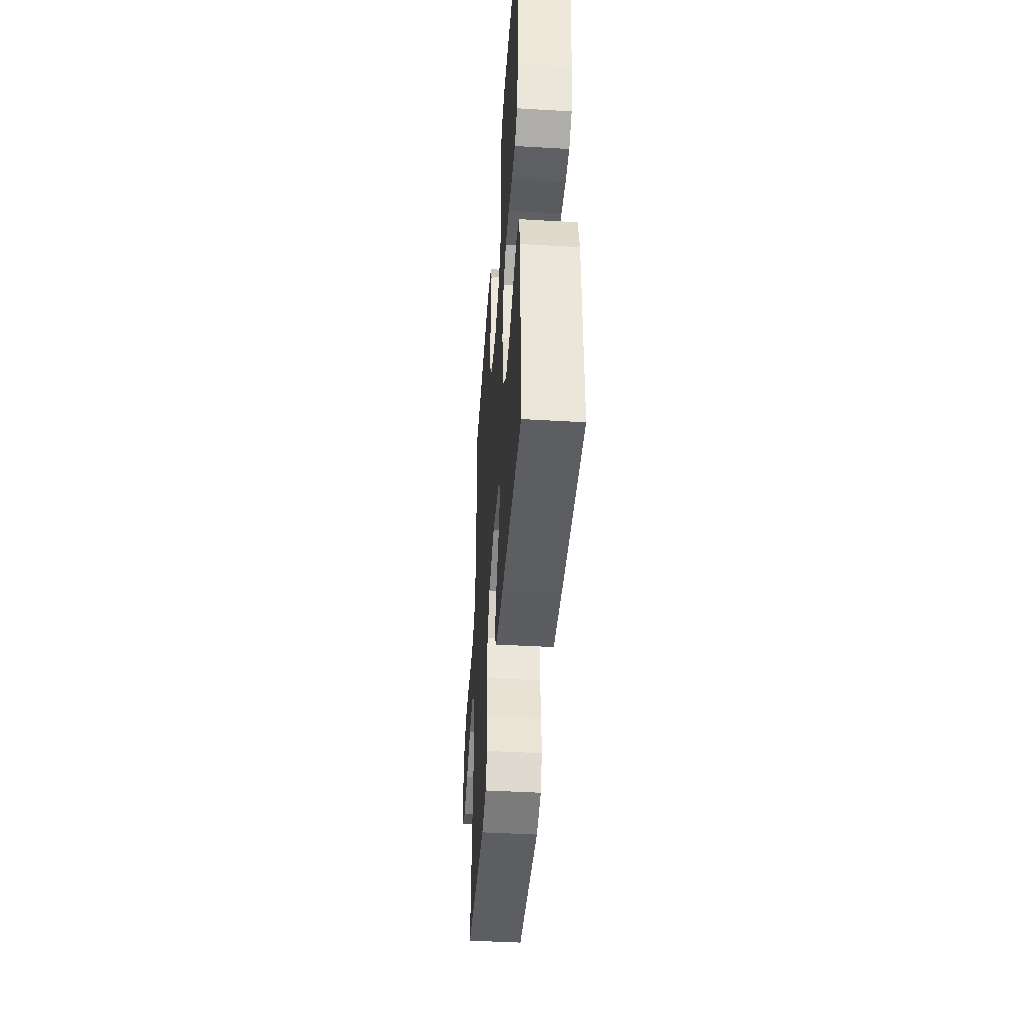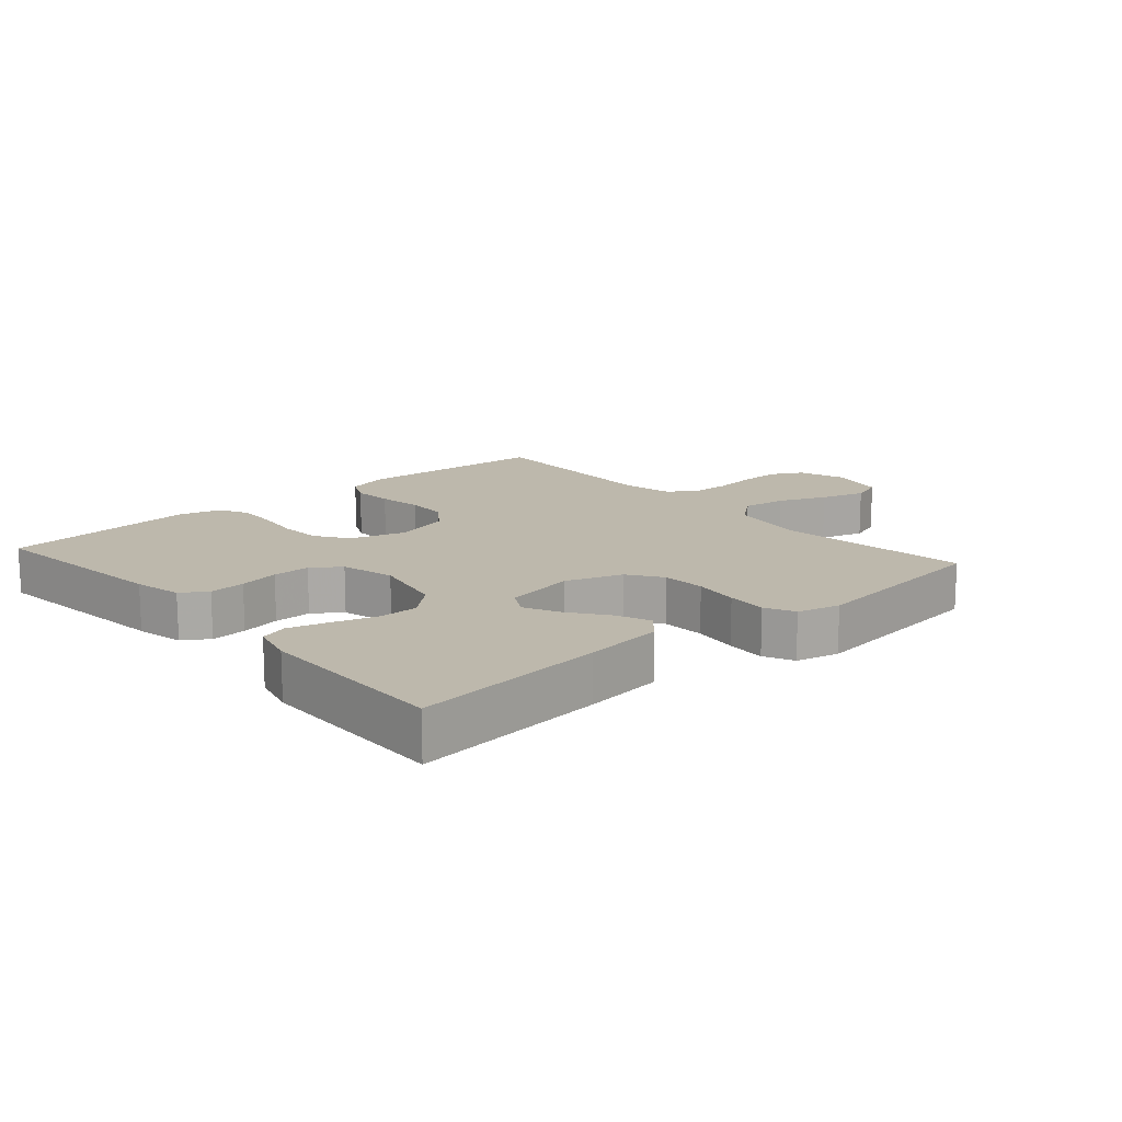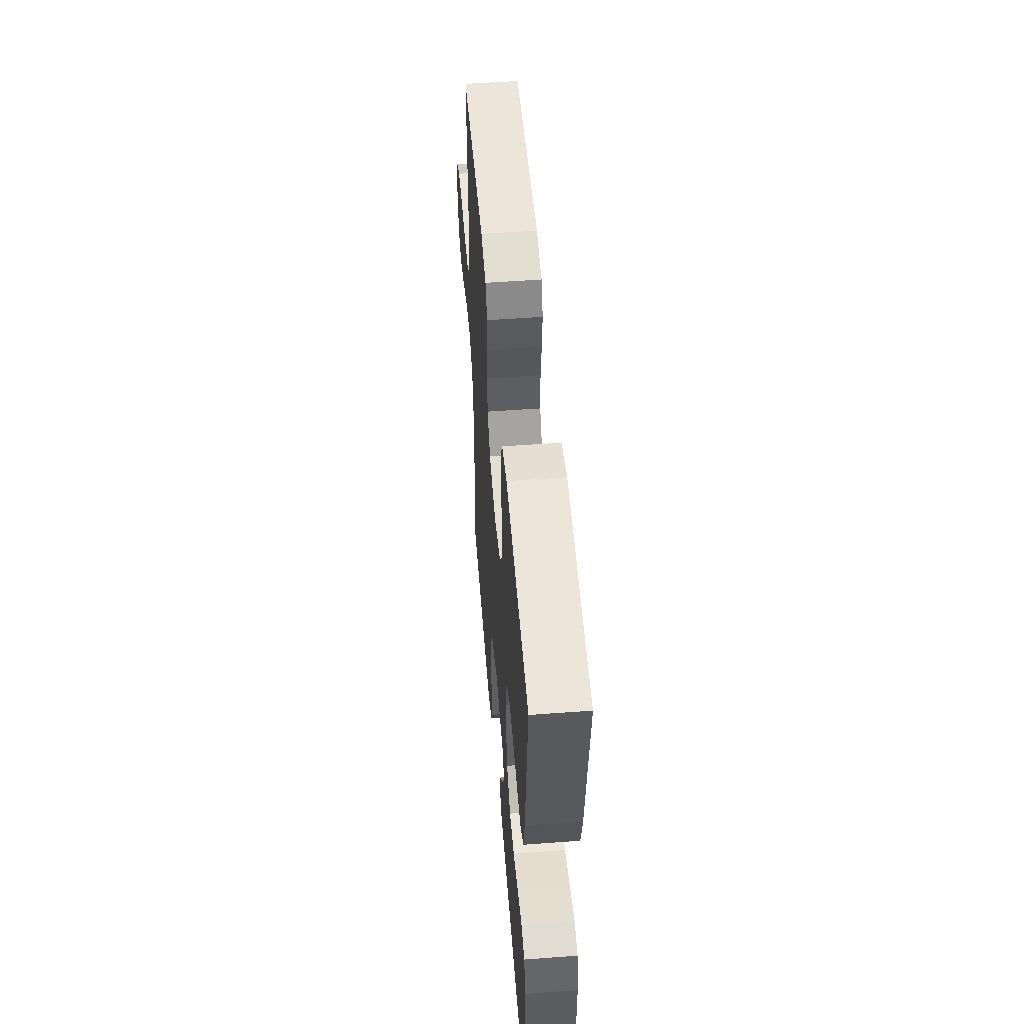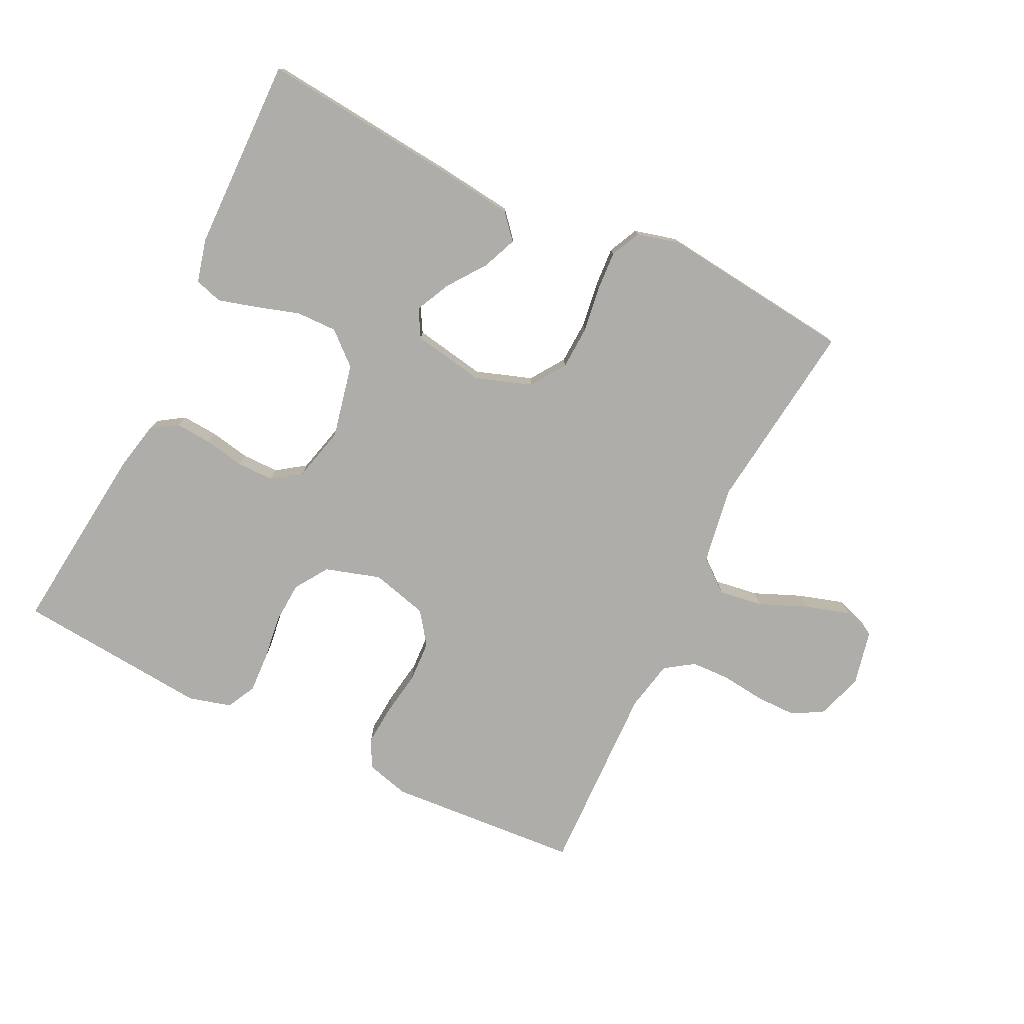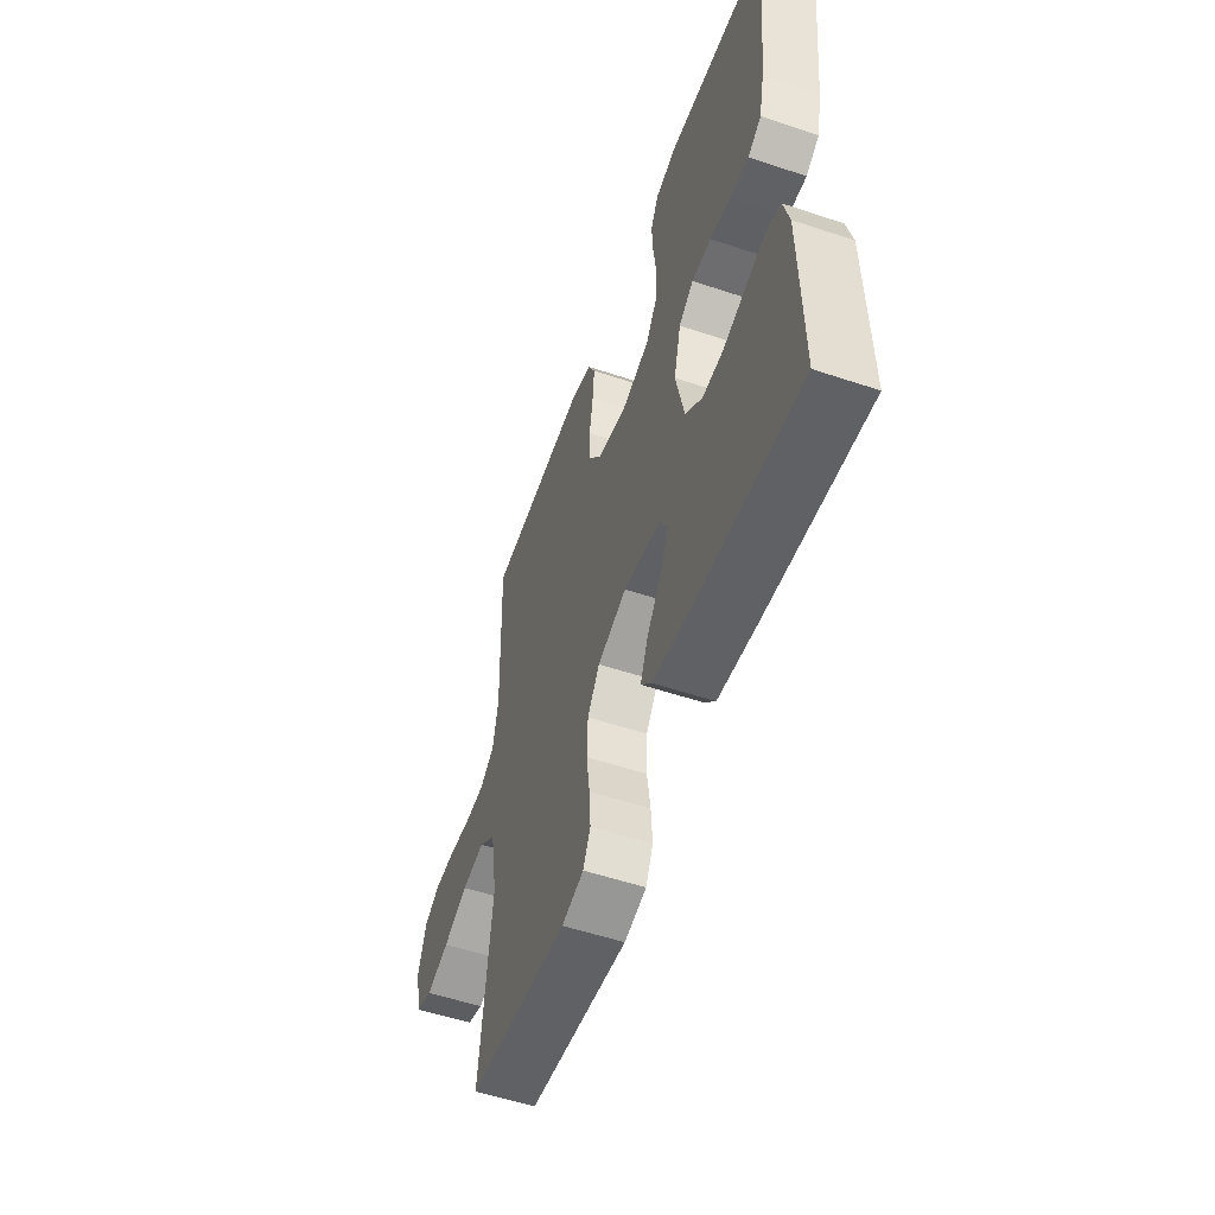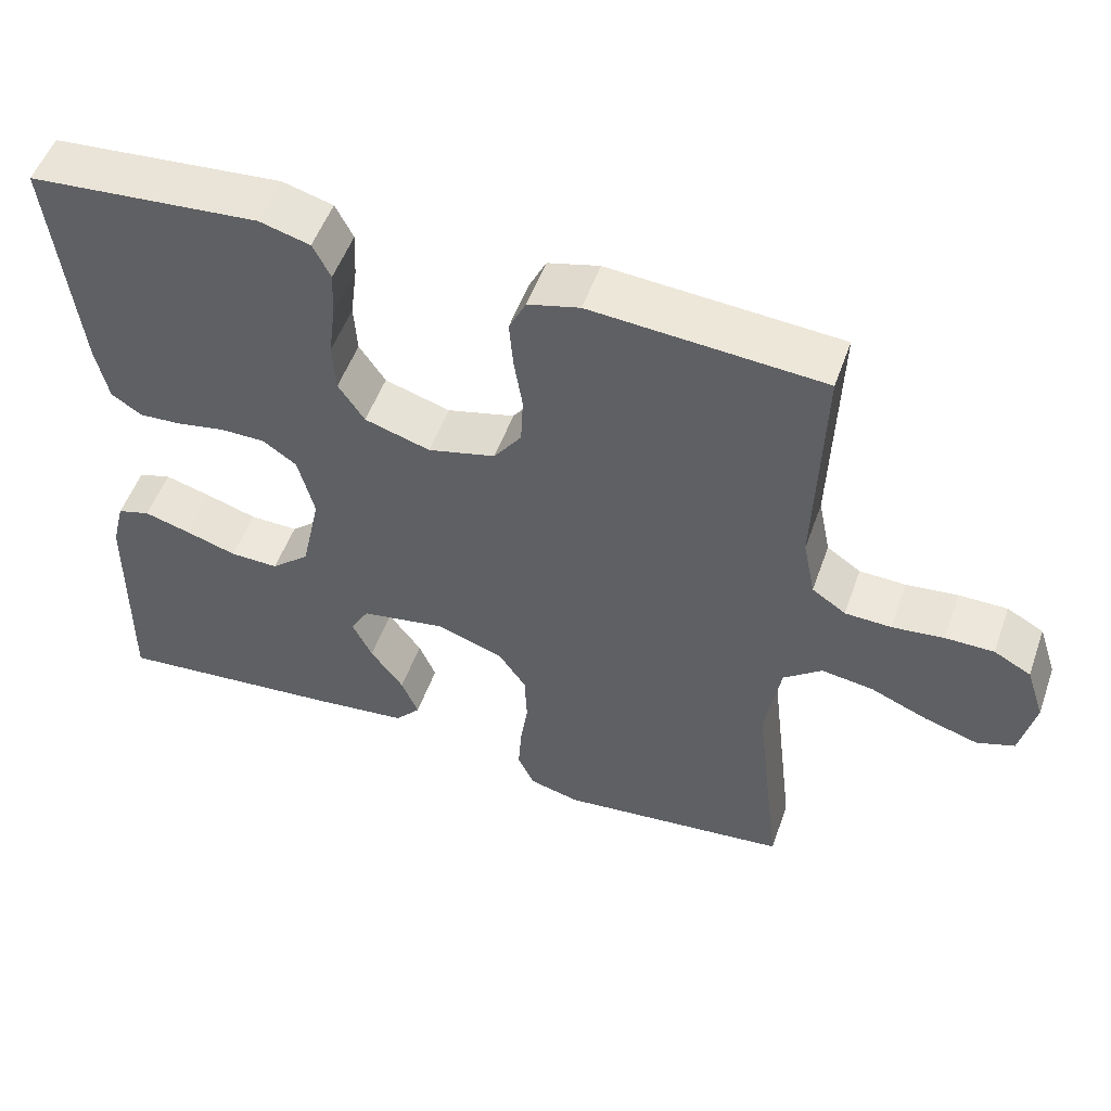
<metadata>
{"format":"obj","ext":"obj","renderer":"f3d","projection":"perspective","resolution":1024,"background":"white","views":[{"elev":-44.0,"azim":86.1,"up":"+Z"},{"elev":14.9,"azim":138.6,"up":"+Y"},{"elev":52.8,"azim":85.4,"up":"+Z"},{"elev":-77.1,"azim":154.0,"up":"+Y"},{"elev":-54.1,"azim":70.4,"up":"+Z"},{"elev":52.5,"azim":-160.6,"up":"+Z"}]}
</metadata>
<code>
v -0.5 0.07 -0.5
v -0.464 0.07 -0.2
v -0.484 0.07 -0.081
v -0.534 0.07 -0.041
v -0.602 0.07 -0.051
v -0.676 0.07 -0.082
v -0.745 0.07 -0.103
v -0.794 0.07 -0.086
v -0.813 0.07 0
v -0.789 0.07 0.072
v -0.741 0.07 0.098
v -0.678 0.07 0.098
v -0.611 0.07 0.09
v -0.551 0.07 0.092
v -0.507 0.07 0.122
v -0.491 0.07 0.2
v -0.5 0.07 0.5
v -0.2 0.07 0.521
v -0.133 0.07 0.503
v -0.111 0.07 0.458
v -0.116 0.07 0.396
v -0.127 0.07 0.327
v -0.124 0.07 0.263
v -0.088 0.07 0.213
v 0 0.07 0.19
v 0.085 0.07 0.216
v 0.119 0.07 0.267
v 0.123 0.07 0.332
v 0.114 0.07 0.402
v 0.111 0.07 0.464
v 0.134 0.07 0.509
v 0.2 0.07 0.527
v 0.5 0.07 0.5
v 0.467 0.07 0.2
v 0.451 0.07 0.125
v 0.411 0.07 0.099
v 0.355 0.07 0.103
v 0.293 0.07 0.115
v 0.235 0.07 0.115
v 0.191 0.07 0.084
v 0.17 0.07 0
v 0.195 0.07 -0.115
v 0.245 0.07 -0.159
v 0.308 0.07 -0.158
v 0.375 0.07 -0.137
v 0.435 0.07 -0.12
v 0.478 0.07 -0.133
v 0.495 0.07 -0.2
v 0.5 0.07 -0.5
v 0.2 0.07 -0.47
v 0.077 0.07 -0.455
v 0.044 0.07 -0.417
v 0.066 0.07 -0.364
v 0.109 0.07 -0.305
v 0.135 0.07 -0.251
v 0.111 0.07 -0.209
v 0 0.07 -0.189
v -0.087 0.07 -0.219
v -0.123 0.07 -0.272
v -0.126 0.07 -0.339
v -0.116 0.07 -0.409
v -0.112 0.07 -0.471
v -0.134 0.07 -0.517
v -0.2 0.07 -0.534
v -0.5 0 -0.5
v -0.464 0 -0.2
v -0.484 0 -0.081
v -0.534 0 -0.041
v -0.602 0 -0.051
v -0.676 0 -0.082
v -0.745 0 -0.103
v -0.794 0 -0.086
v -0.813 0 0
v -0.789 0 0.072
v -0.741 0 0.098
v -0.678 0 0.098
v -0.611 0 0.09
v -0.551 0 0.092
v -0.507 0 0.122
v -0.491 0 0.2
v -0.5 0 0.5
v -0.2 0 0.521
v -0.133 0 0.503
v -0.111 0 0.458
v -0.116 0 0.396
v -0.127 0 0.327
v -0.124 0 0.263
v -0.088 0 0.213
v 0 0 0.19
v 0.085 0 0.216
v 0.119 0 0.267
v 0.123 0 0.332
v 0.114 0 0.402
v 0.111 0 0.464
v 0.134 0 0.509
v 0.2 0 0.527
v 0.5 0 0.5
v 0.467 0 0.2
v 0.451 0 0.125
v 0.411 0 0.099
v 0.355 0 0.103
v 0.293 0 0.115
v 0.235 0 0.115
v 0.191 0 0.084
v 0.17 0 0
v 0.195 0 -0.115
v 0.245 0 -0.159
v 0.308 0 -0.158
v 0.375 0 -0.137
v 0.435 0 -0.12
v 0.478 0 -0.133
v 0.495 0 -0.2
v 0.5 0 -0.5
v 0.2 0 -0.47
v 0.077 0 -0.455
v 0.044 0 -0.417
v 0.066 0 -0.364
v 0.109 0 -0.305
v 0.135 0 -0.251
v 0.111 0 -0.209
v 0 0 -0.189
v -0.087 0 -0.219
v -0.123 0 -0.272
v -0.126 0 -0.339
v -0.116 0 -0.409
v -0.112 0 -0.471
v -0.134 0 -0.517
v -0.2 0 -0.534
f 63 64 1 2
f 60 61 62 63
f 59 60 63 2
f 58 59 2 3
f 57 58 3 4
f 56 57 4
f 51 52 53 54
f 51 54 55
f 50 51 55
f 49 50 55
f 48 49 55 56
f 44 45 46 47
f 44 47 48 56
f 35 36 37 38
f 35 38 39
f 34 35 39
f 33 34 39
f 32 33 39 40
f 28 29 30 31
f 27 28 31 32
f 19 20 21 22
f 17 18 19 22
f 16 17 22 23
f 15 16 23 24
f 10 11 12 13
f 10 13 14
f 9 10 14
f 8 9 14
f 5 6 7 8
f 5 8 14 15
f 43 44 56
f 42 43 56 4
f 41 42 4
f 27 32 40 41
f 26 27 41
f 25 26 41 4
f 15 24 25
f 4 5 15 25
f 66 65 128 127
f 127 126 125 124
f 66 127 124 123
f 67 66 123 122
f 68 67 122 121
f 68 121 120
f 118 117 116 115
f 119 118 115
f 119 115 114
f 119 114 113
f 120 119 113 112
f 111 110 109 108
f 120 112 111 108
f 102 101 100 99
f 103 102 99
f 103 99 98
f 103 98 97
f 104 103 97 96
f 95 94 93 92
f 96 95 92 91
f 86 85 84 83
f 86 83 82 81
f 87 86 81 80
f 88 87 80 79
f 77 76 75 74
f 78 77 74
f 78 74 73
f 78 73 72
f 72 71 70 69
f 79 78 72 69
f 120 108 107
f 68 120 107 106
f 68 106 105
f 105 104 96 91
f 105 91 90
f 68 105 90 89
f 89 88 79
f 89 79 69 68
f 1 65 66 2
f 2 66 67 3
f 3 67 68 4
f 4 68 69 5
f 5 69 70 6
f 6 70 71 7
f 7 71 72 8
f 8 72 73 9
f 9 73 74 10
f 10 74 75 11
f 11 75 76 12
f 12 76 77 13
f 13 77 78 14
f 14 78 79 15
f 15 79 80 16
f 16 80 81 17
f 17 81 82 18
f 18 82 83 19
f 19 83 84 20
f 20 84 85 21
f 21 85 86 22
f 22 86 87 23
f 23 87 88 24
f 24 88 89 25
f 25 89 90 26
f 26 90 91 27
f 27 91 92 28
f 28 92 93 29
f 29 93 94 30
f 30 94 95 31
f 31 95 96 32
f 32 96 97 33
f 33 97 98 34
f 34 98 99 35
f 35 99 100 36
f 36 100 101 37
f 37 101 102 38
f 38 102 103 39
f 39 103 104 40
f 40 104 105 41
f 41 105 106 42
f 42 106 107 43
f 43 107 108 44
f 44 108 109 45
f 45 109 110 46
f 46 110 111 47
f 47 111 112 48
f 48 112 113 49
f 49 113 114 50
f 50 114 115 51
f 51 115 116 52
f 52 116 117 53
f 53 117 118 54
f 54 118 119 55
f 55 119 120 56
f 56 120 121 57
f 57 121 122 58
f 58 122 123 59
f 59 123 124 60
f 60 124 125 61
f 61 125 126 62
f 62 126 127 63
f 63 127 128 64
f 64 128 65 1

</code>
